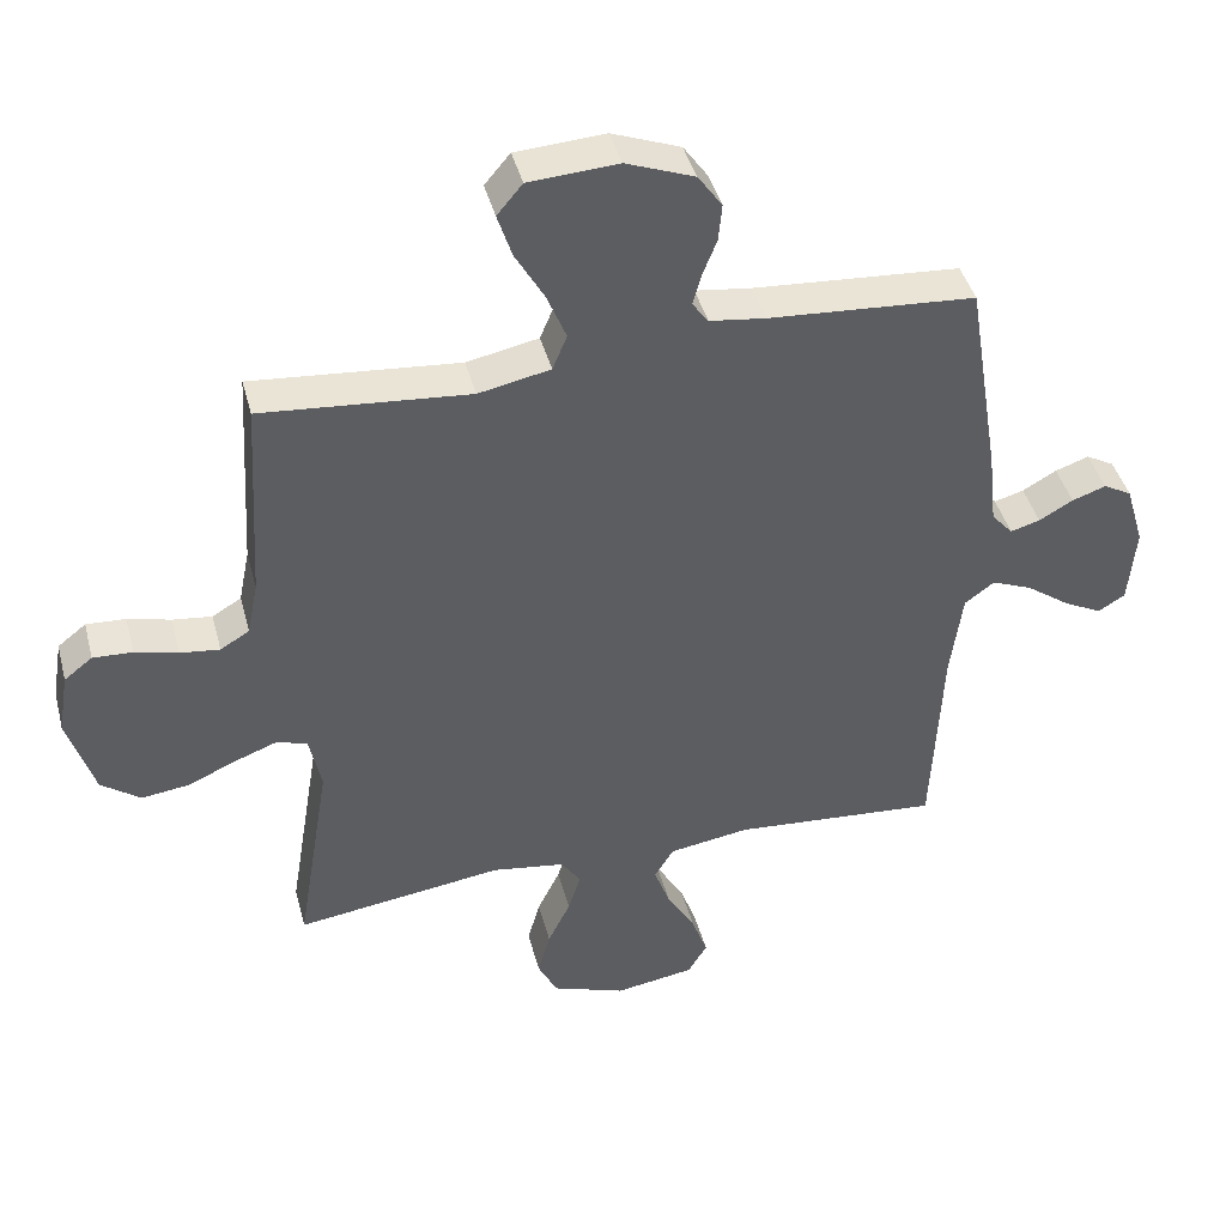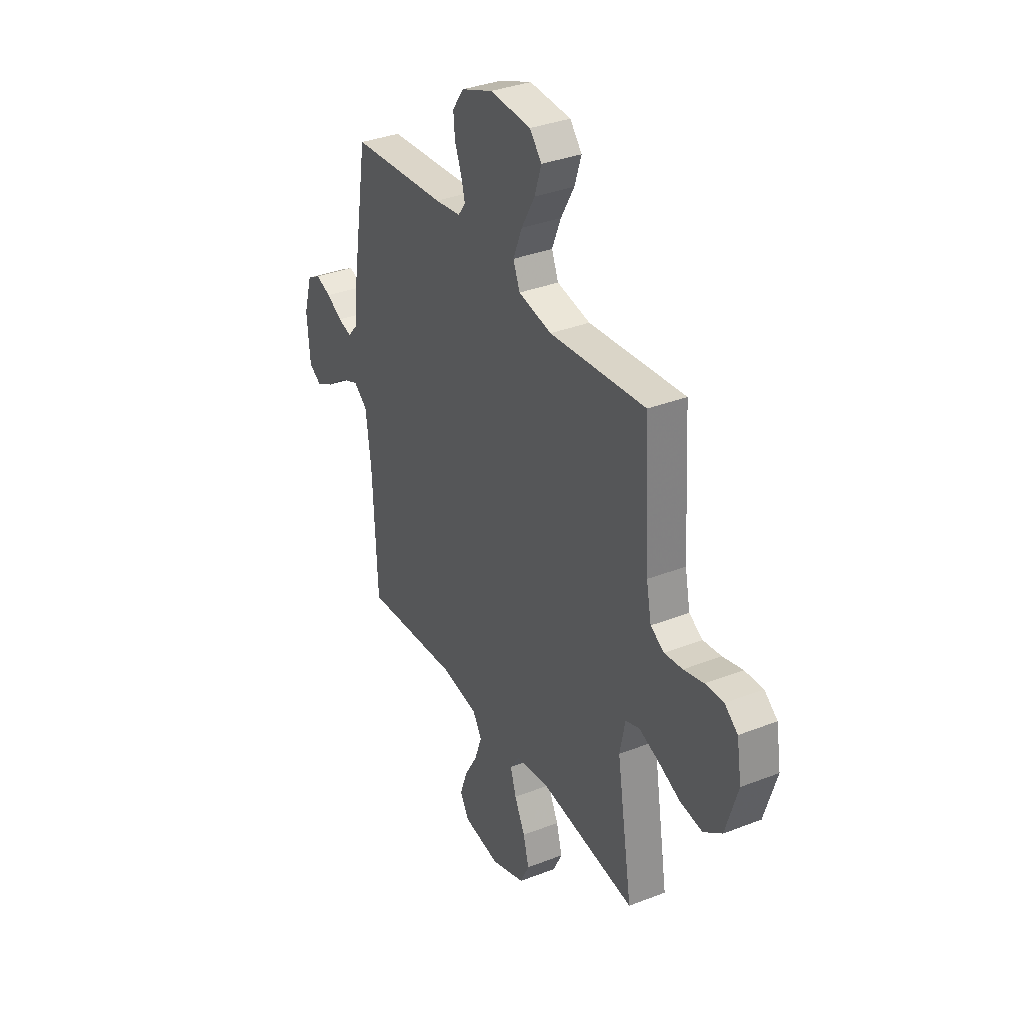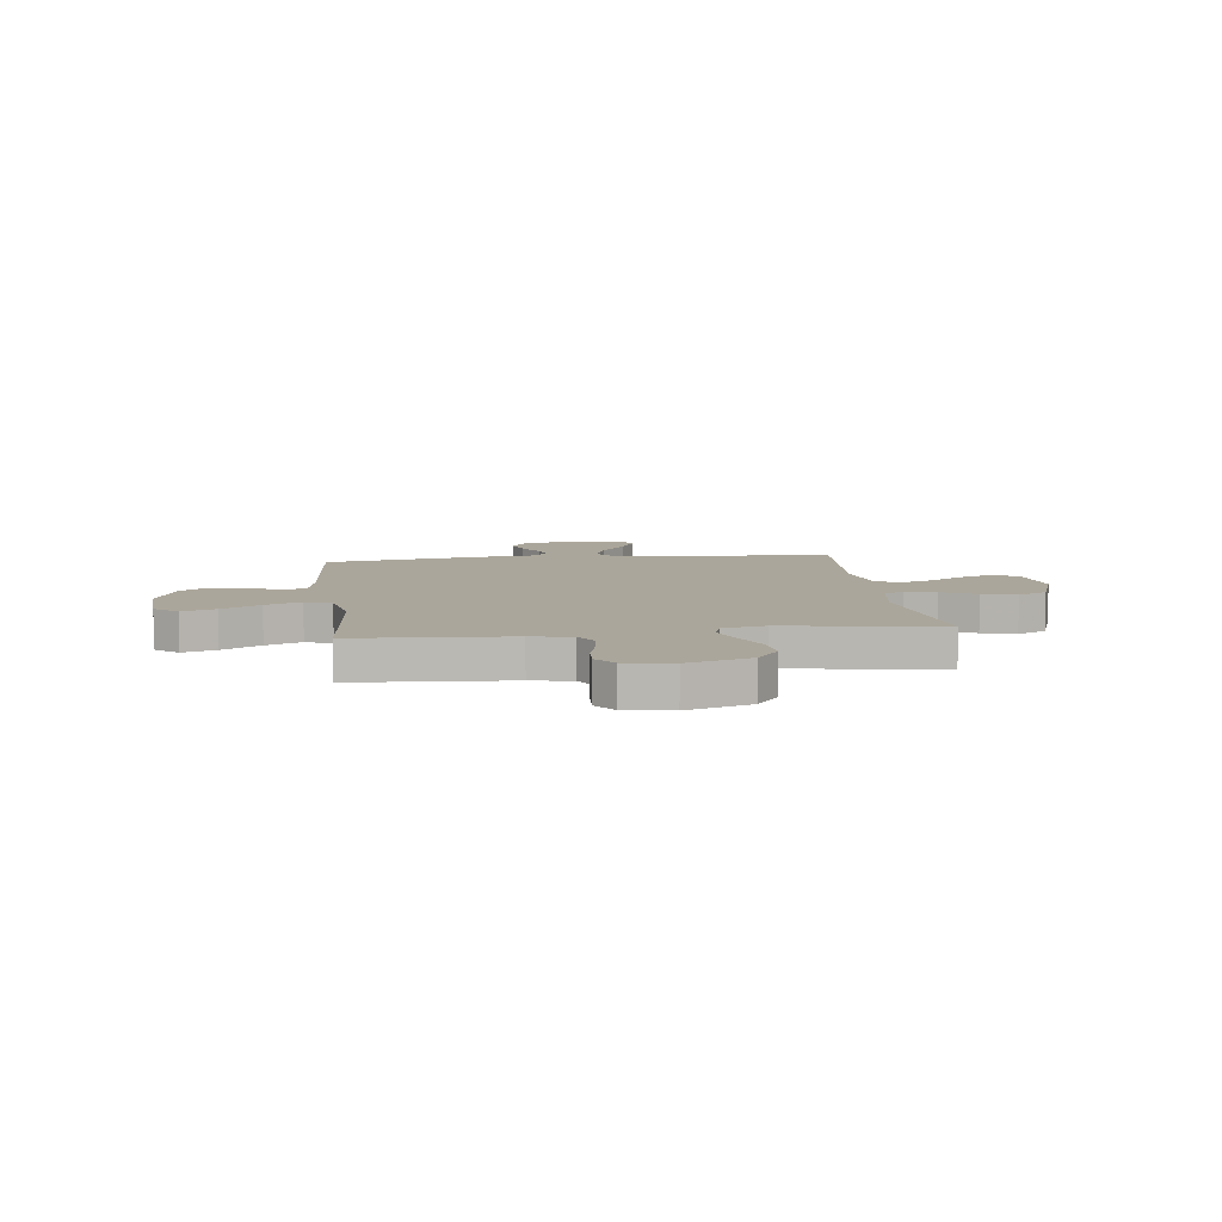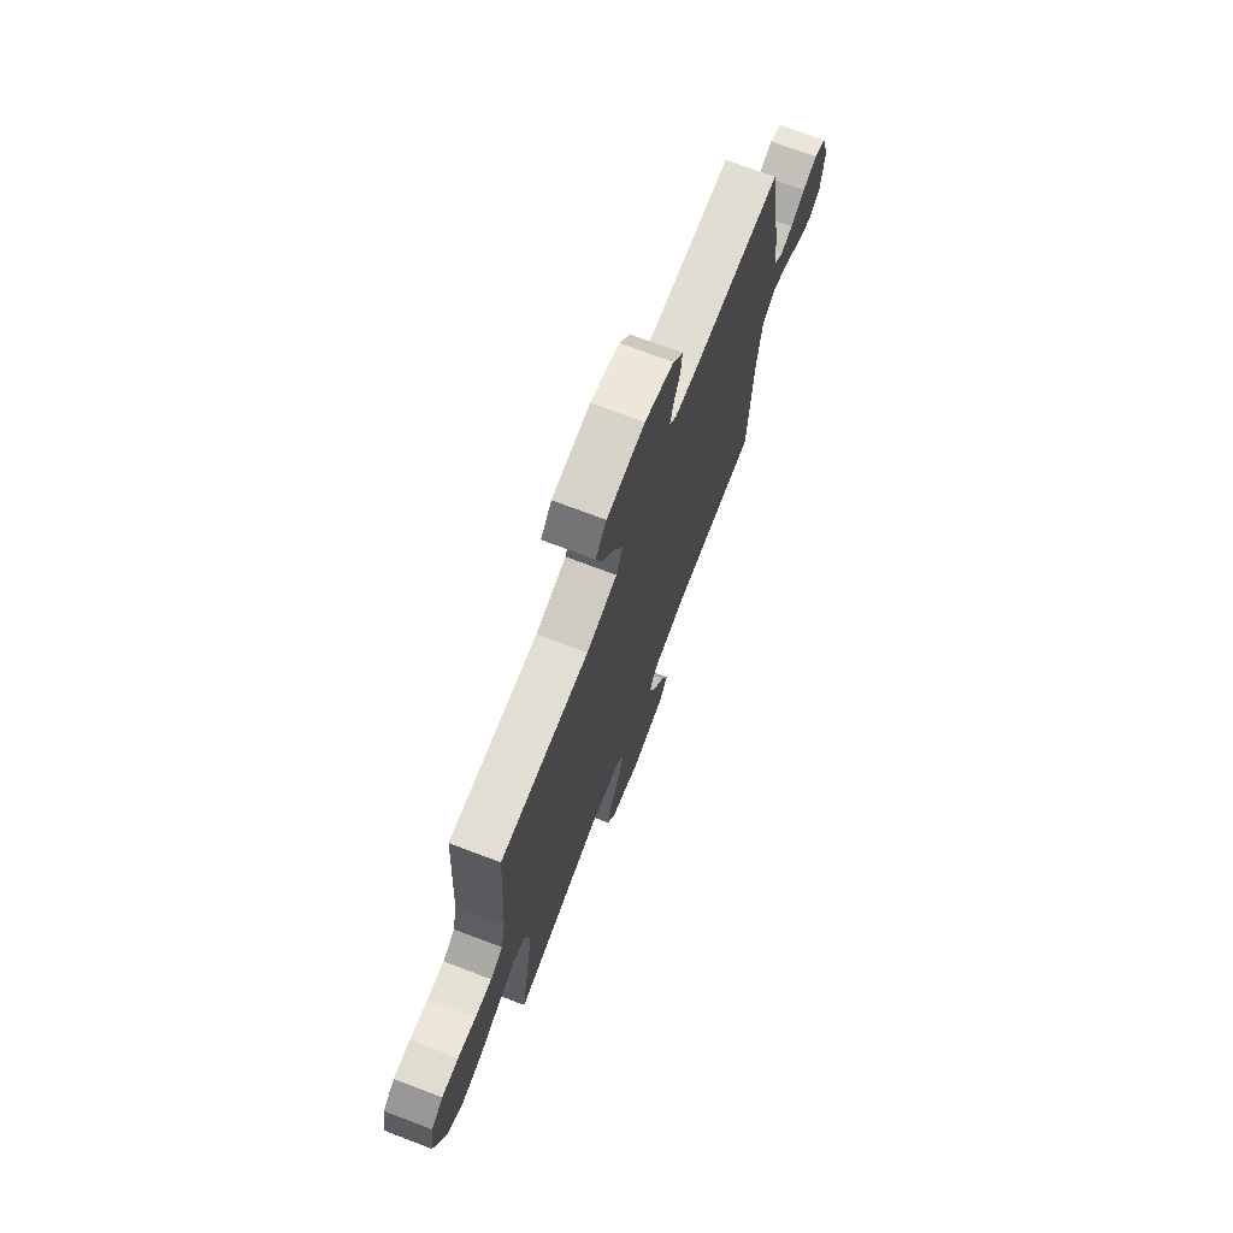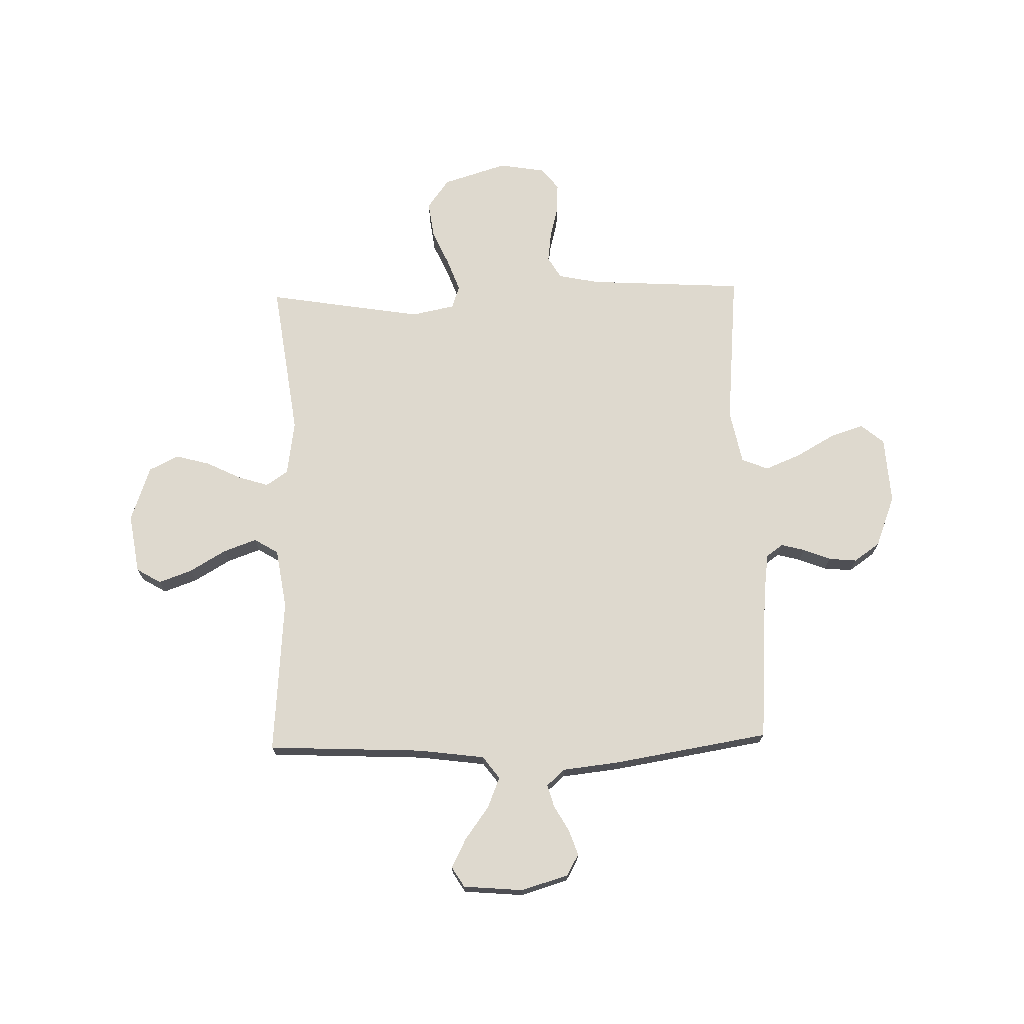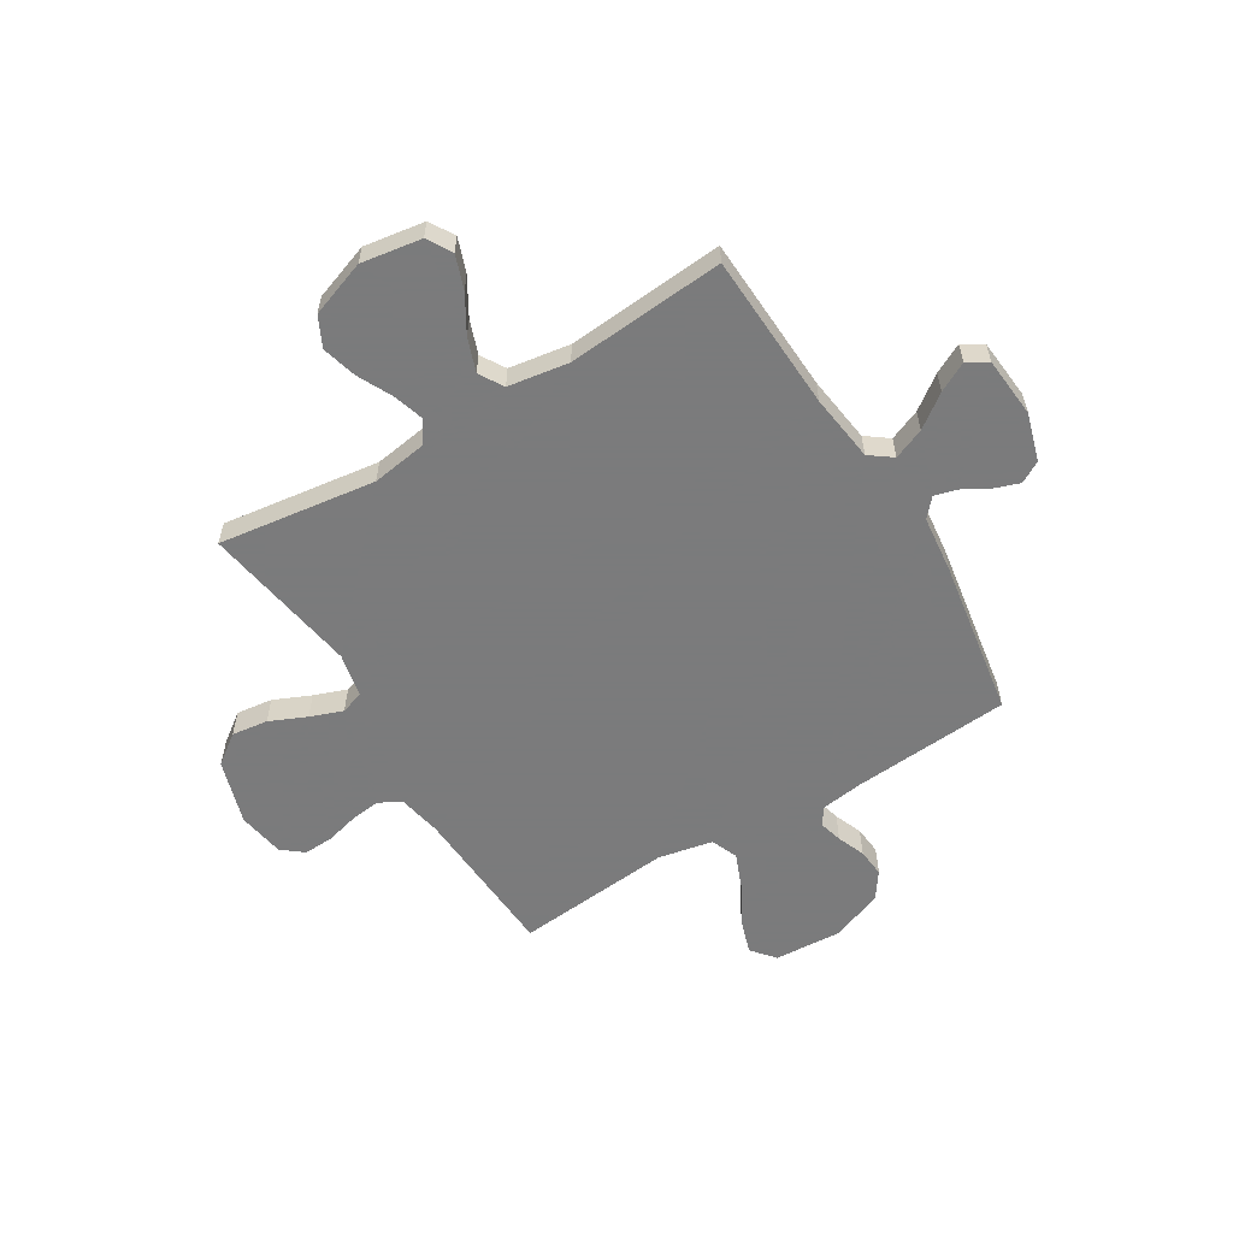
<metadata>
{"format":"obj","ext":"obj","renderer":"f3d","projection":"perspective","resolution":1024,"background":"white","views":[{"elev":42.6,"azim":165.4,"up":"+Z"},{"elev":34.5,"azim":62.3,"up":"+Z"},{"elev":8.0,"azim":82.9,"up":"+Y"},{"elev":72.6,"azim":110.8,"up":"+Z"},{"elev":71.6,"azim":-91.5,"up":"+Y"},{"elev":-58.4,"azim":-148.6,"up":"+Y"}]}
</metadata>
<code>
v -0.5 0.07 -0.5
v -0.514 0.07 -0.2
v -0.531 0.07 -0.072
v -0.574 0.07 -0.04
v -0.633 0.07 -0.064
v -0.696 0.07 -0.11
v -0.752 0.07 -0.139
v -0.791 0.07 -0.115
v -0.801 0.07 0
v -0.774 0.07 0.091
v -0.733 0.07 0.114
v -0.684 0.07 0.097
v -0.635 0.07 0.069
v -0.592 0.07 0.057
v -0.561 0.07 0.092
v -0.549 0.07 0.2
v -0.5 0.07 0.5
v -0.2 0.07 0.522
v -0.119 0.07 0.533
v -0.096 0.07 0.565
v -0.108 0.07 0.61
v -0.129 0.07 0.663
v -0.134 0.07 0.717
v -0.099 0.07 0.767
v 0 0.07 0.805
v 0.129 0.07 0.797
v 0.166 0.07 0.753
v 0.145 0.07 0.688
v 0.103 0.07 0.614
v 0.075 0.07 0.545
v 0.096 0.07 0.494
v 0.2 0.07 0.473
v 0.5 0.07 0.5
v 0.518 0.07 0.2
v 0.534 0.07 0.121
v 0.576 0.07 0.096
v 0.633 0.07 0.103
v 0.695 0.07 0.119
v 0.752 0.07 0.122
v 0.793 0.07 0.09
v 0.808 0.07 0
v 0.77 0.07 -0.123
v 0.713 0.07 -0.165
v 0.644 0.07 -0.156
v 0.574 0.07 -0.125
v 0.512 0.07 -0.102
v 0.468 0.07 -0.117
v 0.451 0.07 -0.2
v 0.5 0.07 -0.5
v 0.2 0.07 -0.459
v 0.094 0.07 -0.475
v 0.066 0.07 -0.517
v 0.084 0.07 -0.575
v 0.117 0.07 -0.642
v 0.135 0.07 -0.708
v 0.107 0.07 -0.765
v 0 0.07 -0.803
v -0.115 0.07 -0.785
v -0.143 0.07 -0.738
v -0.12 0.07 -0.674
v -0.079 0.07 -0.604
v -0.056 0.07 -0.54
v -0.084 0.07 -0.494
v -0.2 0.07 -0.476
v -0.5 0 -0.5
v -0.514 0 -0.2
v -0.531 0 -0.072
v -0.574 0 -0.04
v -0.633 0 -0.064
v -0.696 0 -0.11
v -0.752 0 -0.139
v -0.791 0 -0.115
v -0.801 0 0
v -0.774 0 0.091
v -0.733 0 0.114
v -0.684 0 0.097
v -0.635 0 0.069
v -0.592 0 0.057
v -0.561 0 0.092
v -0.549 0 0.2
v -0.5 0 0.5
v -0.2 0 0.522
v -0.119 0 0.533
v -0.096 0 0.565
v -0.108 0 0.61
v -0.129 0 0.663
v -0.134 0 0.717
v -0.099 0 0.767
v 0 0 0.805
v 0.129 0 0.797
v 0.166 0 0.753
v 0.145 0 0.688
v 0.103 0 0.614
v 0.075 0 0.545
v 0.096 0 0.494
v 0.2 0 0.473
v 0.5 0 0.5
v 0.518 0 0.2
v 0.534 0 0.121
v 0.576 0 0.096
v 0.633 0 0.103
v 0.695 0 0.119
v 0.752 0 0.122
v 0.793 0 0.09
v 0.808 0 0
v 0.77 0 -0.123
v 0.713 0 -0.165
v 0.644 0 -0.156
v 0.574 0 -0.125
v 0.512 0 -0.102
v 0.468 0 -0.117
v 0.451 0 -0.2
v 0.5 0 -0.5
v 0.2 0 -0.459
v 0.094 0 -0.475
v 0.066 0 -0.517
v 0.084 0 -0.575
v 0.117 0 -0.642
v 0.135 0 -0.708
v 0.107 0 -0.765
v 0 0 -0.803
v -0.115 0 -0.785
v -0.143 0 -0.738
v -0.12 0 -0.674
v -0.079 0 -0.604
v -0.056 0 -0.54
v -0.084 0 -0.494
v -0.2 0 -0.476
f 59 60 61
f 58 59 61
f 57 58 61
f 56 57 61
f 55 56 61
f 54 55 61
f 53 54 61
f 52 53 61 62
f 51 52 62 63
f 48 49 50
f 51 63 64
f 50 51 64
f 48 50 64
f 47 48 64
f 43 44 45
f 42 43 45
f 41 42 45
f 40 41 45
f 39 40 45
f 38 39 45
f 37 38 45
f 36 37 45 46
f 35 36 46 47
f 32 33 34
f 64 1 2
f 47 64 2
f 35 47 2
f 34 35 2
f 32 34 2
f 31 32 2
f 27 28 29
f 26 27 29
f 25 26 29
f 24 25 29
f 23 24 29
f 22 23 29
f 21 22 29
f 20 21 29 30
f 15 16 17 18
f 15 18 19
f 14 15 19
f 11 12 13
f 10 11 13
f 9 10 13
f 8 9 13
f 7 8 13
f 6 7 13
f 5 6 13
f 4 5 13 14
f 3 4 14 19
f 20 30 31
f 19 20 31
f 3 19 31
f 2 3 31
f 125 124 123
f 125 123 122
f 125 122 121
f 125 121 120
f 125 120 119
f 125 119 118
f 125 118 117
f 126 125 117 116
f 127 126 116 115
f 114 113 112
f 128 127 115
f 128 115 114
f 128 114 112
f 128 112 111
f 109 108 107
f 109 107 106
f 109 106 105
f 109 105 104
f 109 104 103
f 109 103 102
f 109 102 101
f 110 109 101 100
f 111 110 100 99
f 98 97 96
f 66 65 128
f 66 128 111
f 66 111 99
f 66 99 98
f 66 98 96
f 66 96 95
f 93 92 91
f 93 91 90
f 93 90 89
f 93 89 88
f 93 88 87
f 93 87 86
f 93 86 85
f 94 93 85 84
f 82 81 80 79
f 83 82 79
f 83 79 78
f 77 76 75
f 77 75 74
f 77 74 73
f 77 73 72
f 77 72 71
f 77 71 70
f 77 70 69
f 78 77 69 68
f 83 78 68 67
f 95 94 84
f 95 84 83
f 95 83 67
f 95 67 66
f 1 65 66 2
f 2 66 67 3
f 3 67 68 4
f 4 68 69 5
f 5 69 70 6
f 6 70 71 7
f 7 71 72 8
f 8 72 73 9
f 9 73 74 10
f 10 74 75 11
f 11 75 76 12
f 12 76 77 13
f 13 77 78 14
f 14 78 79 15
f 15 79 80 16
f 16 80 81 17
f 17 81 82 18
f 18 82 83 19
f 19 83 84 20
f 20 84 85 21
f 21 85 86 22
f 22 86 87 23
f 23 87 88 24
f 24 88 89 25
f 25 89 90 26
f 26 90 91 27
f 27 91 92 28
f 28 92 93 29
f 29 93 94 30
f 30 94 95 31
f 31 95 96 32
f 32 96 97 33
f 33 97 98 34
f 34 98 99 35
f 35 99 100 36
f 36 100 101 37
f 37 101 102 38
f 38 102 103 39
f 39 103 104 40
f 40 104 105 41
f 41 105 106 42
f 42 106 107 43
f 43 107 108 44
f 44 108 109 45
f 45 109 110 46
f 46 110 111 47
f 47 111 112 48
f 48 112 113 49
f 49 113 114 50
f 50 114 115 51
f 51 115 116 52
f 52 116 117 53
f 53 117 118 54
f 54 118 119 55
f 55 119 120 56
f 56 120 121 57
f 57 121 122 58
f 58 122 123 59
f 59 123 124 60
f 60 124 125 61
f 61 125 126 62
f 62 126 127 63
f 63 127 128 64
f 64 128 65 1

</code>
